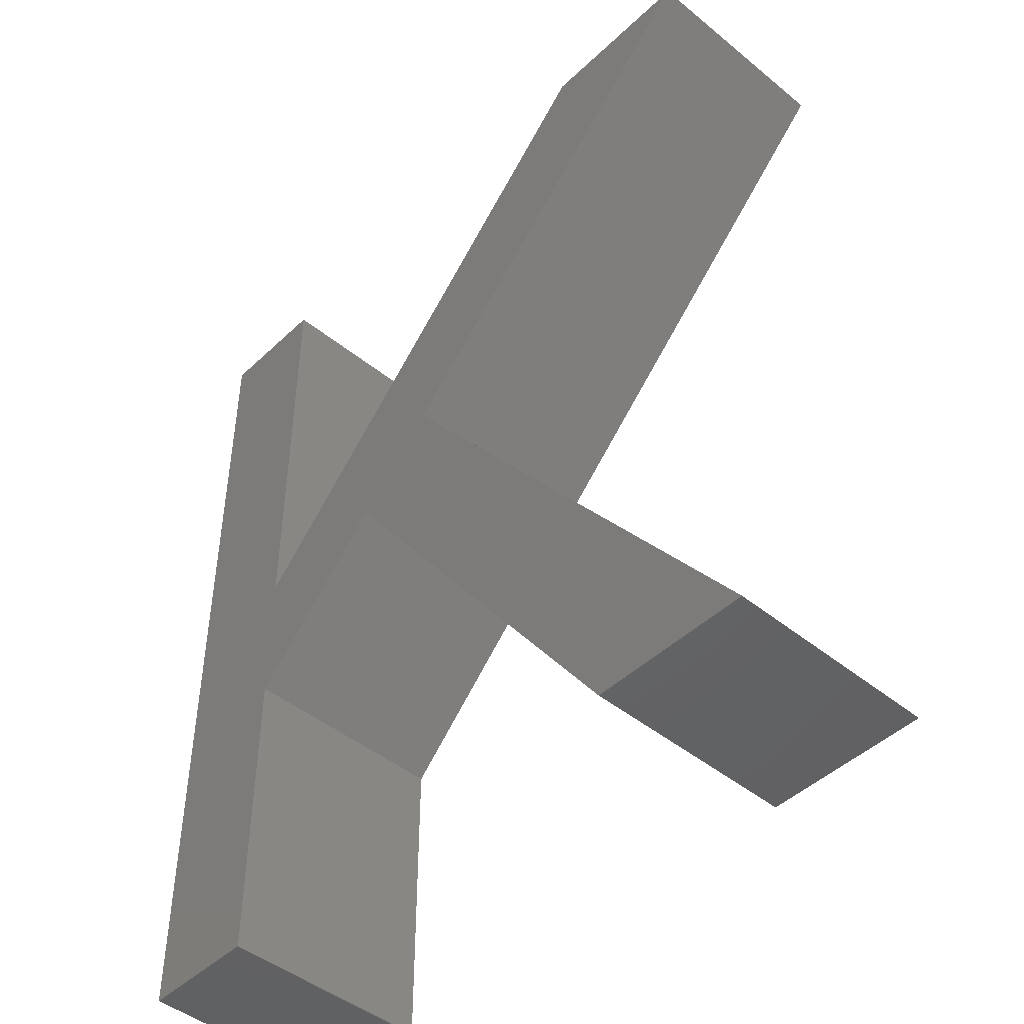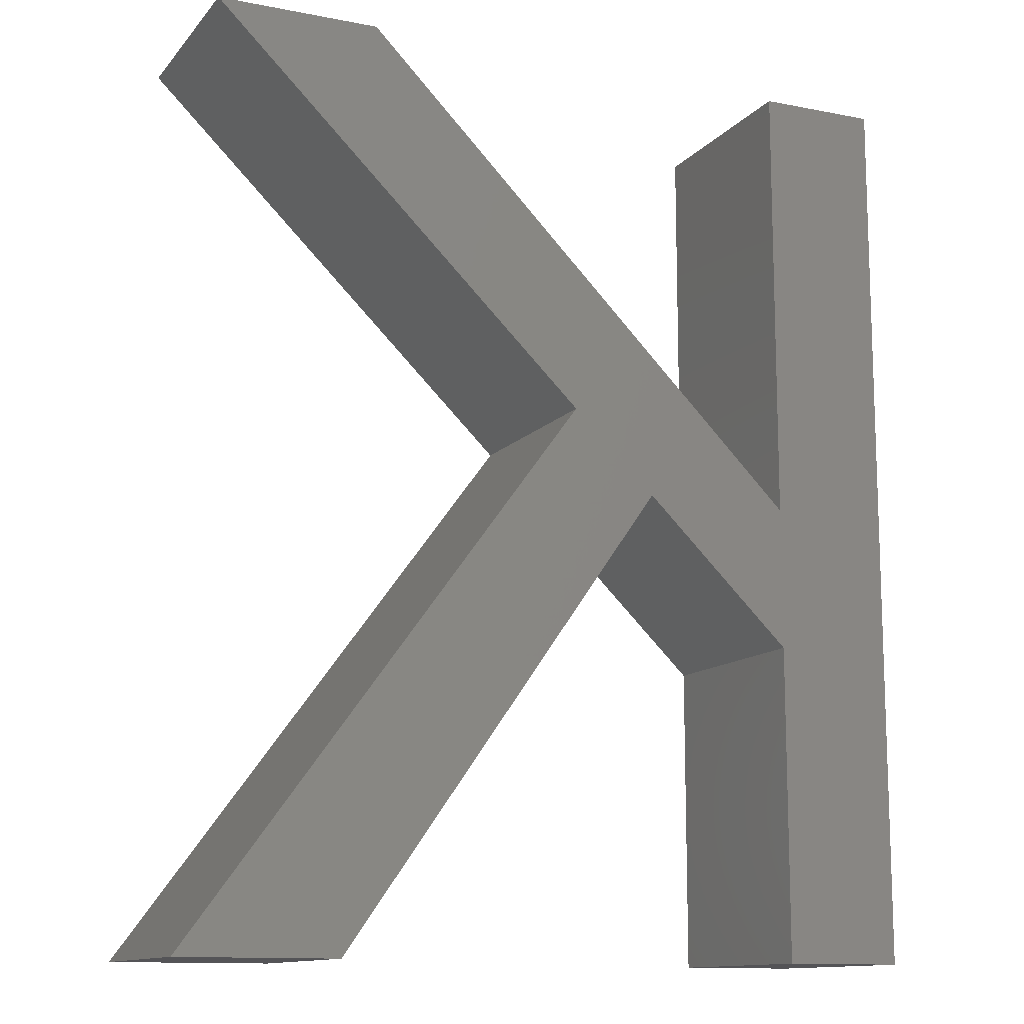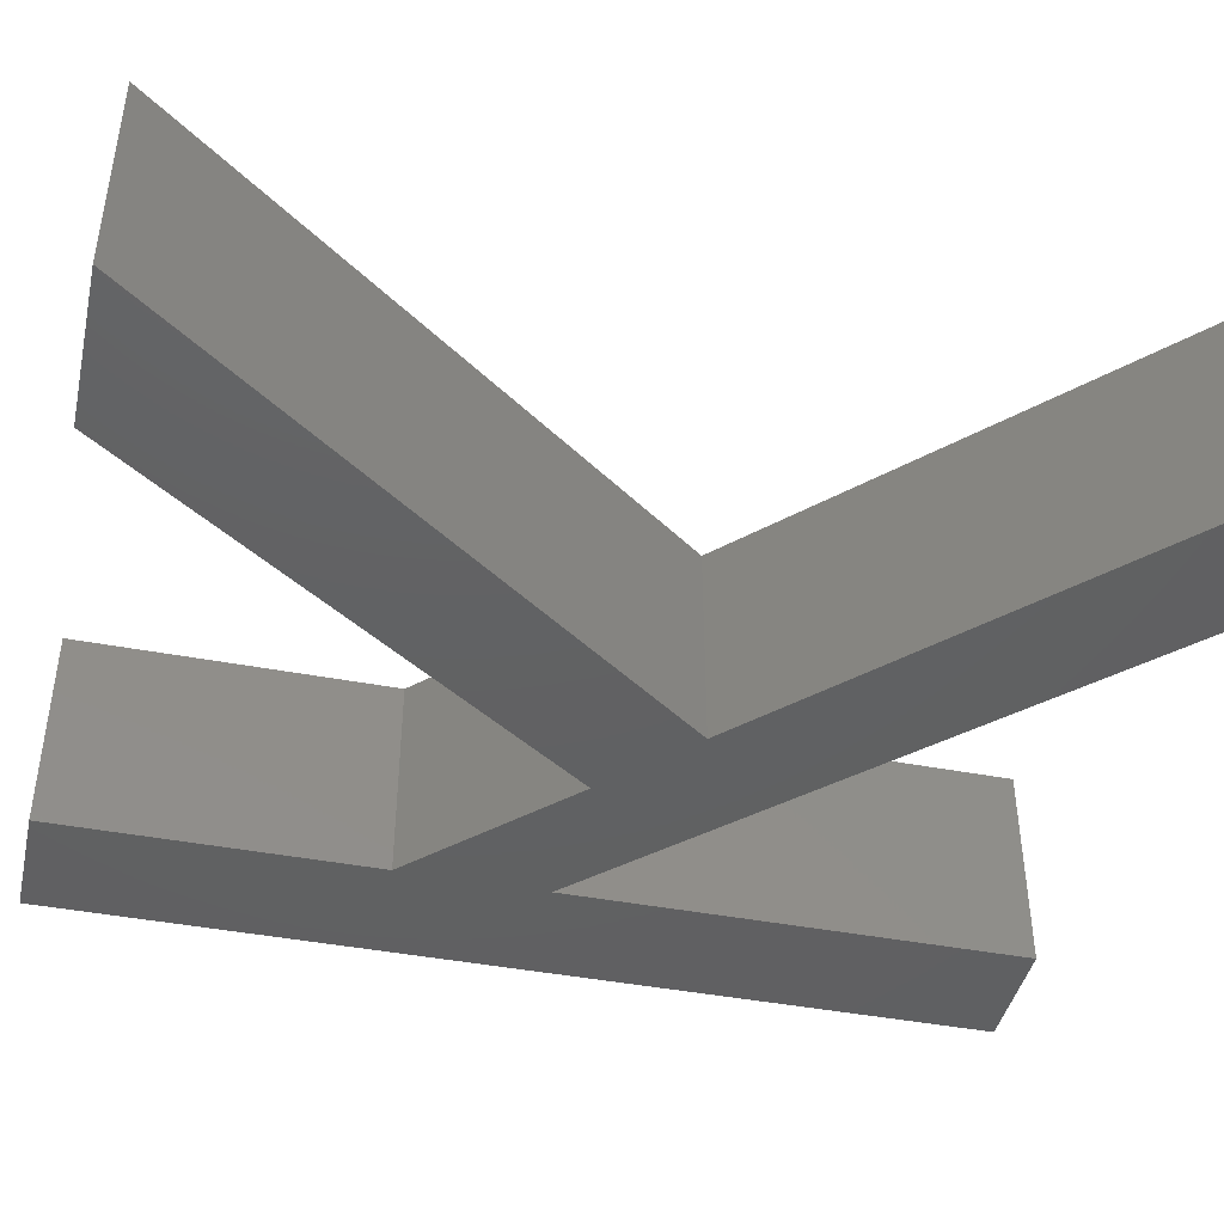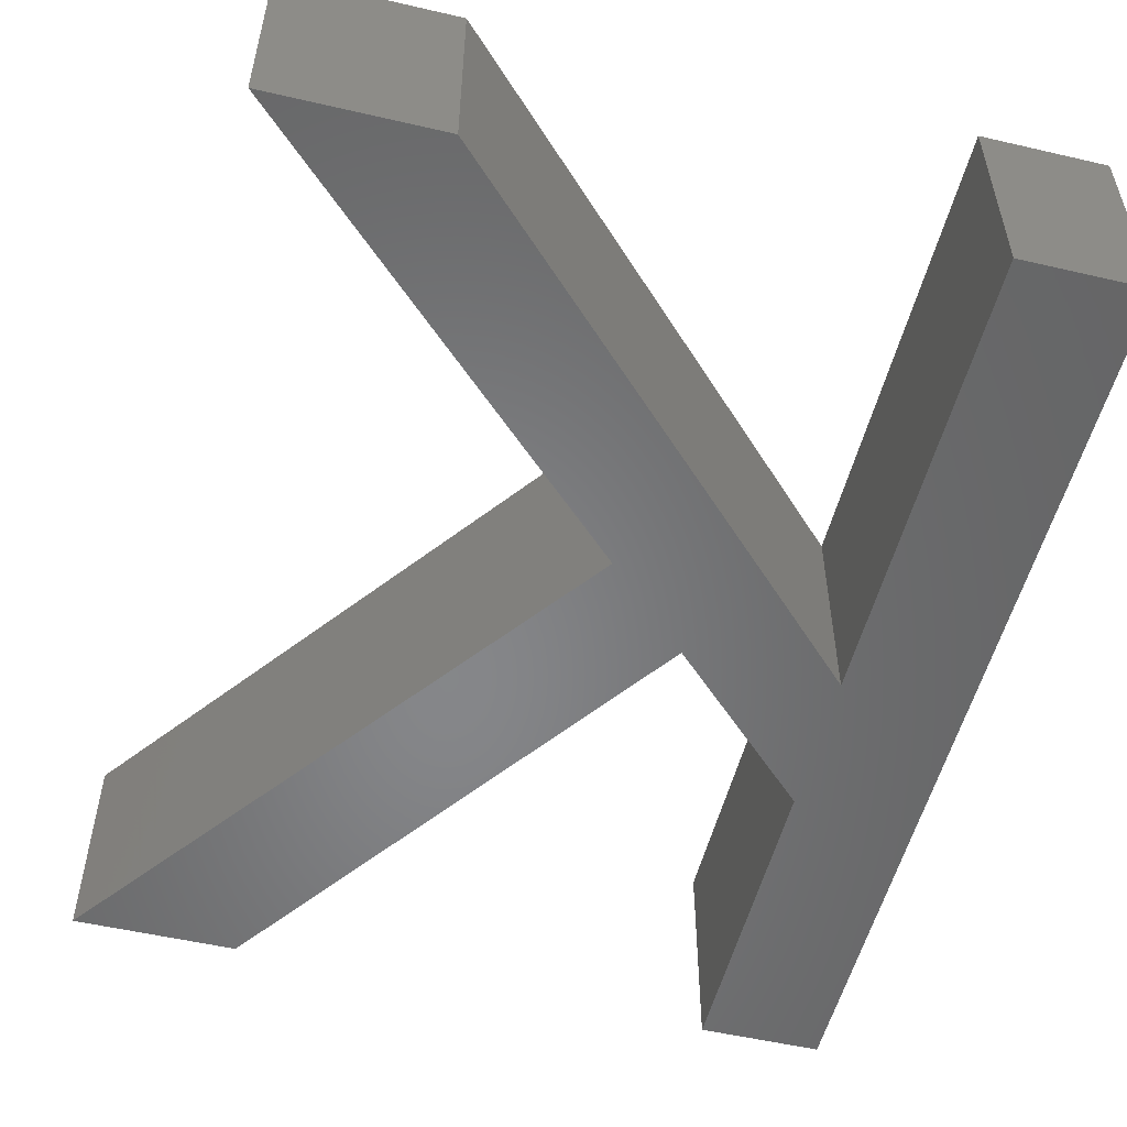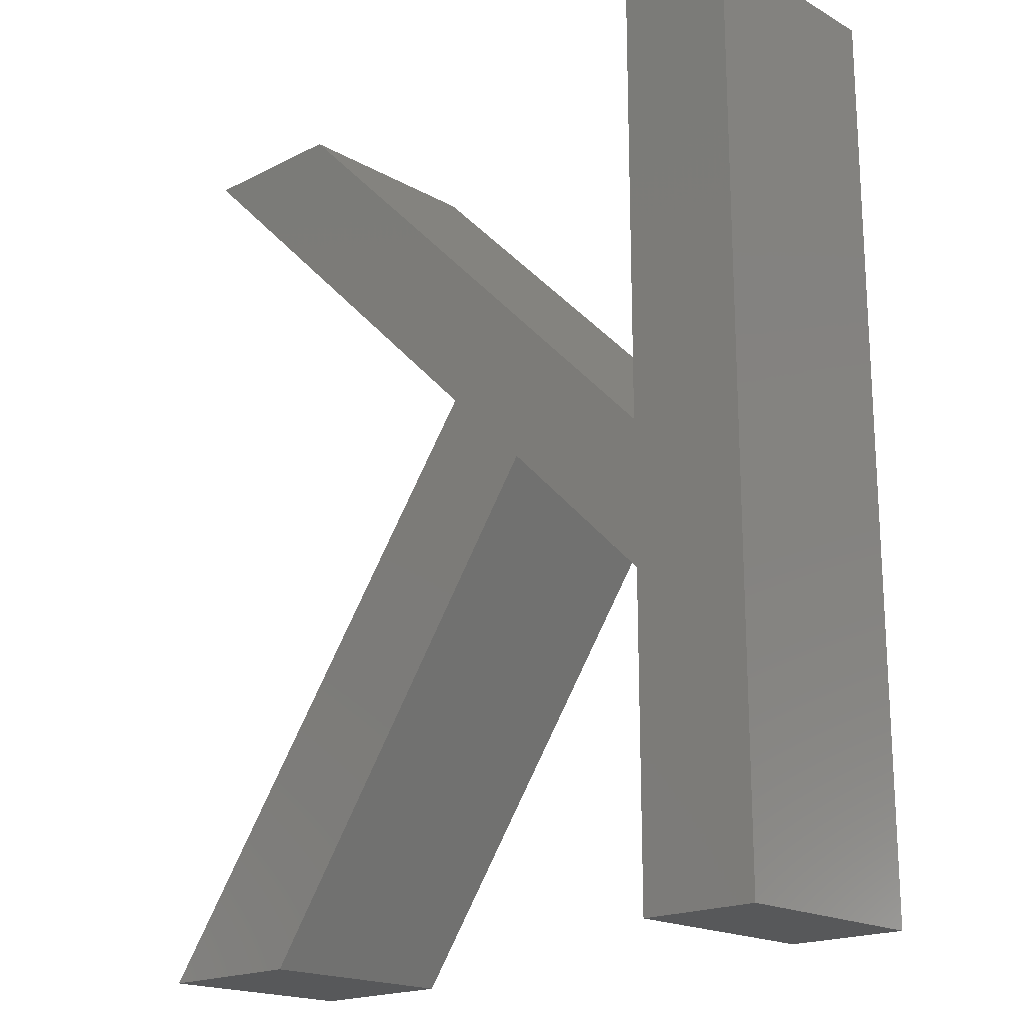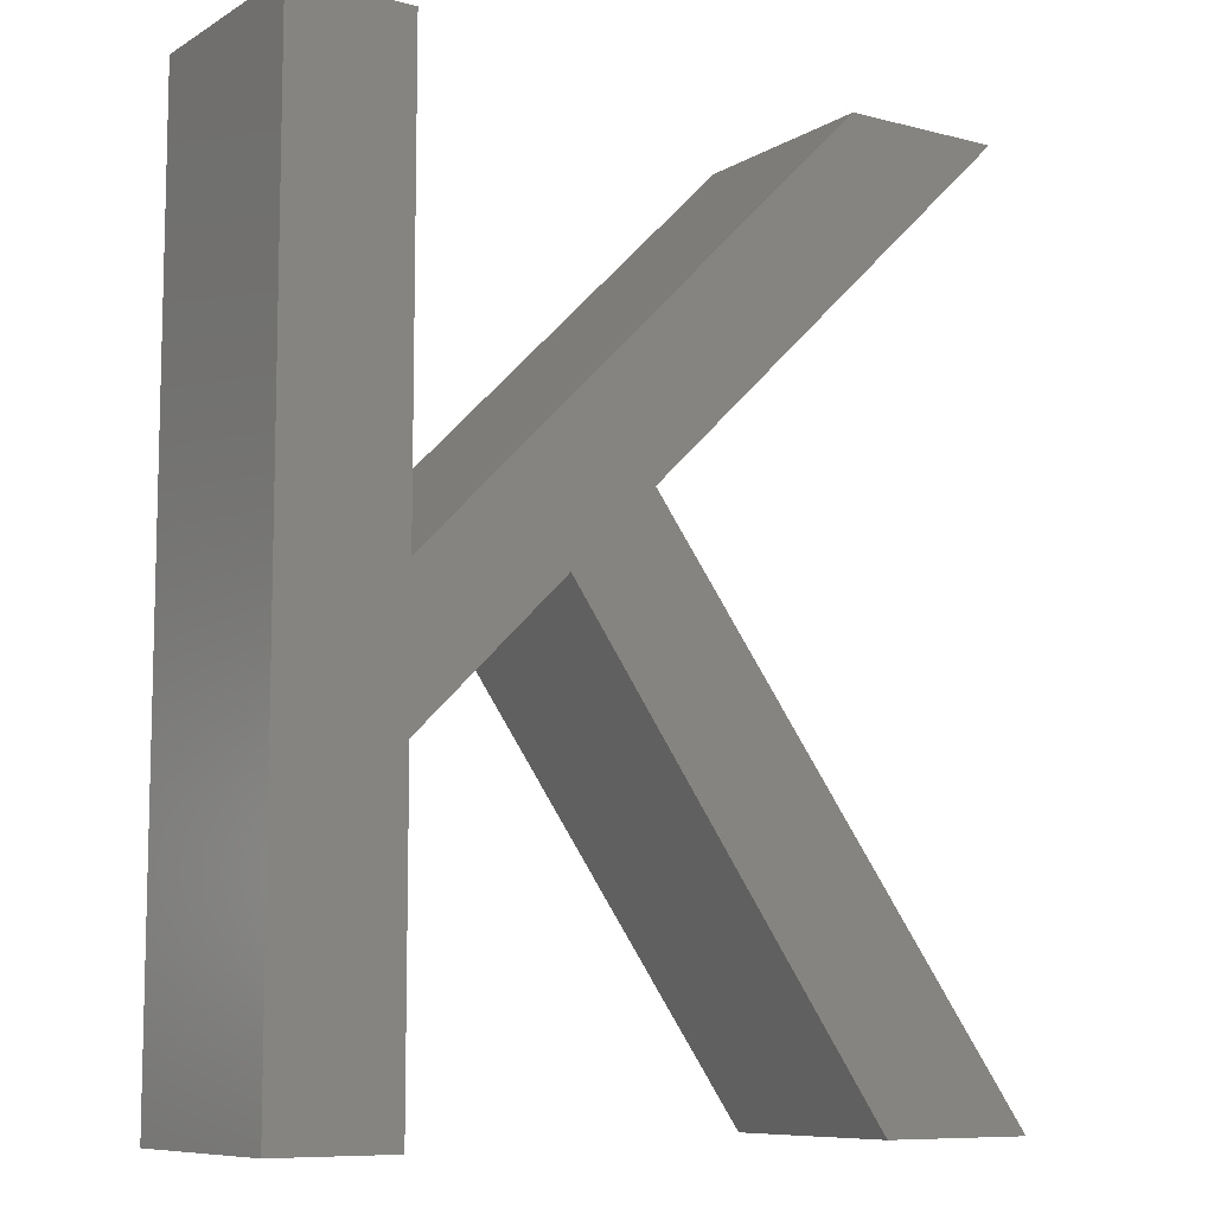
<metadata>
{"format":"stl","ext":"stl","renderer":"f3d","projection":"perspective","resolution":1024,"background":"white","views":[{"elev":-46.1,"azim":47.1,"up":"+Y"},{"elev":-12.6,"azim":155.6,"up":"+Y"},{"elev":-43.0,"azim":77.2,"up":"+Z"},{"elev":-53.5,"azim":166.1,"up":"+Z"},{"elev":-19.0,"azim":-136.5,"up":"+Y"},{"elev":-9.0,"azim":-34.0,"up":"+Y"}]}
</metadata>
<code>
# stl→obj: 24 verts, 44 faces
v 10.98 15.19 0
v 10.98 -6.281 0
v 10.98 15.19 5
v 10.98 -6.281 5
v 13.83 15.19 0
v 13.83 15.19 5
v 13.83 4.544 0
v 13.83 4.544 5
v 24.49 15.19 0
v 24.49 15.19 5
v 28.34 15.19 0
v 28.34 15.19 5
v 19.33 6.492 0
v 19.33 6.492 5
v 28.74 -6.281 0
v 28.74 -6.281 5
v 24.99 -6.281 0
v 24.99 -6.281 5
v 17.34 4.588 0
v 17.34 4.588 5
v 13.83 1.16 0
v 13.83 1.16 5
v 13.83 -6.281 0
v 13.83 -6.281 5
f 1 2 3
f 3 2 4
f 5 1 6
f 6 1 3
f 7 5 8
f 8 5 6
f 9 7 10
f 10 7 8
f 11 9 12
f 12 9 10
f 13 11 14
f 14 11 12
f 15 13 16
f 16 13 14
f 17 15 18
f 18 15 16
f 19 17 20
f 20 17 18
f 21 19 22
f 22 19 20
f 23 21 24
f 24 21 22
f 2 23 4
f 4 23 24
f 24 22 4
f 4 22 8
f 4 8 3
f 3 8 6
f 22 20 8
f 8 20 14
f 8 14 10
f 10 14 12
f 20 18 14
f 14 18 16
f 23 2 21
f 21 2 7
f 21 7 19
f 19 7 13
f 19 13 17
f 17 13 15
f 2 1 7
f 7 1 5
f 7 9 13
f 13 9 11

</code>
